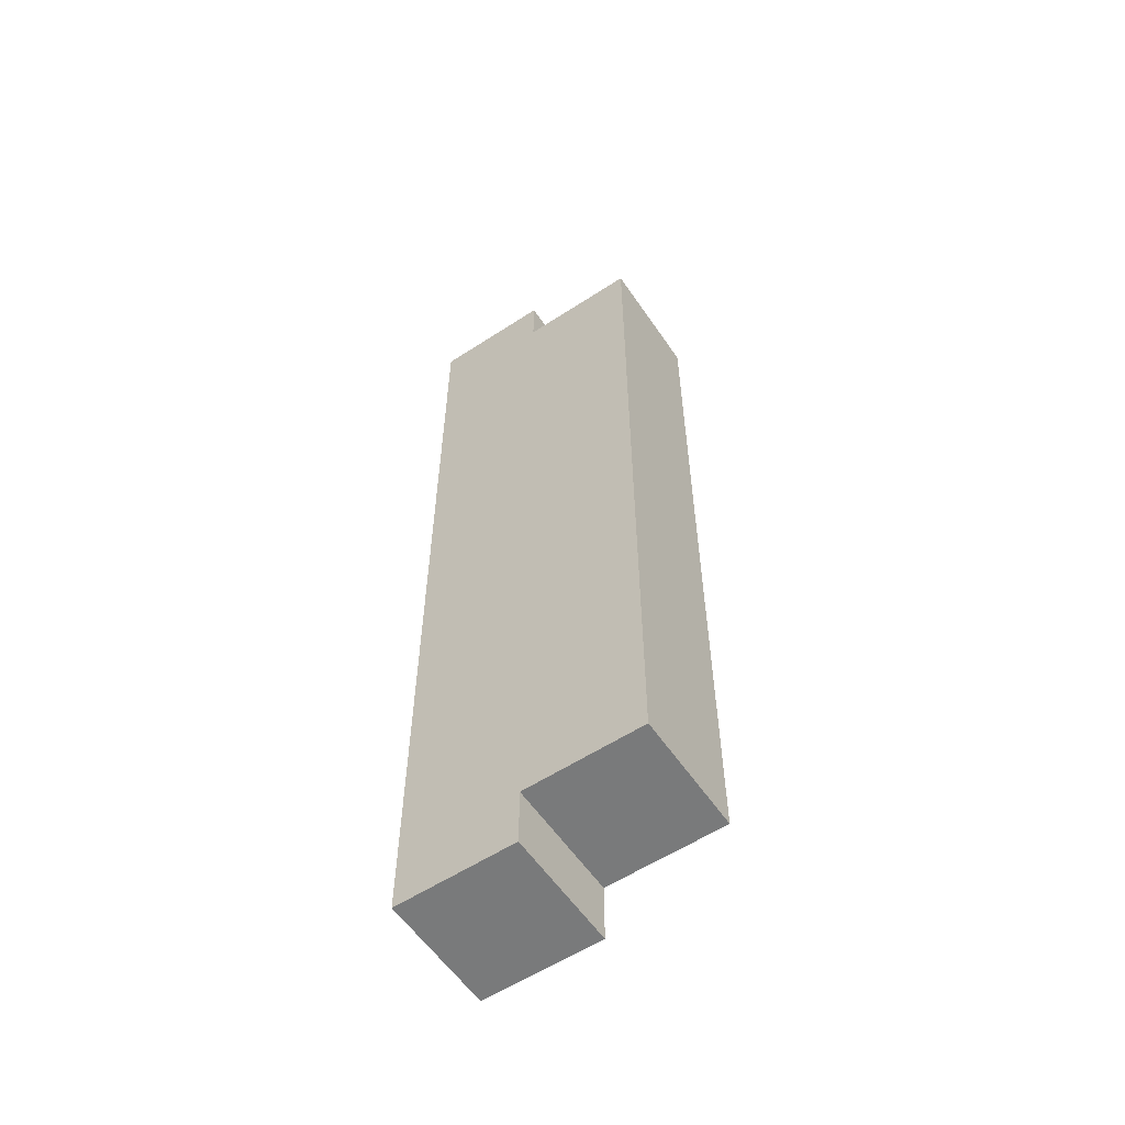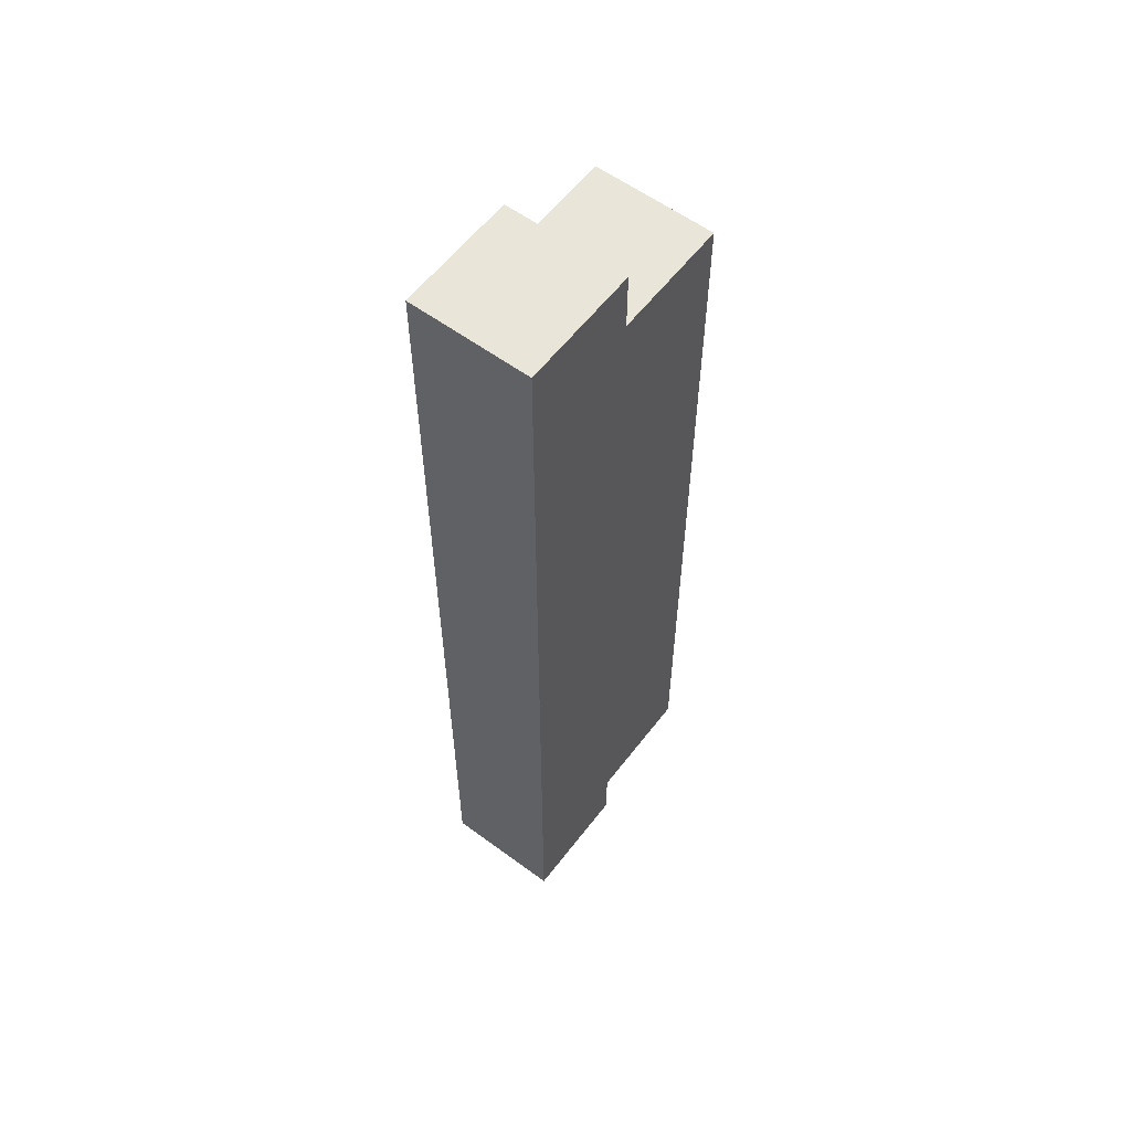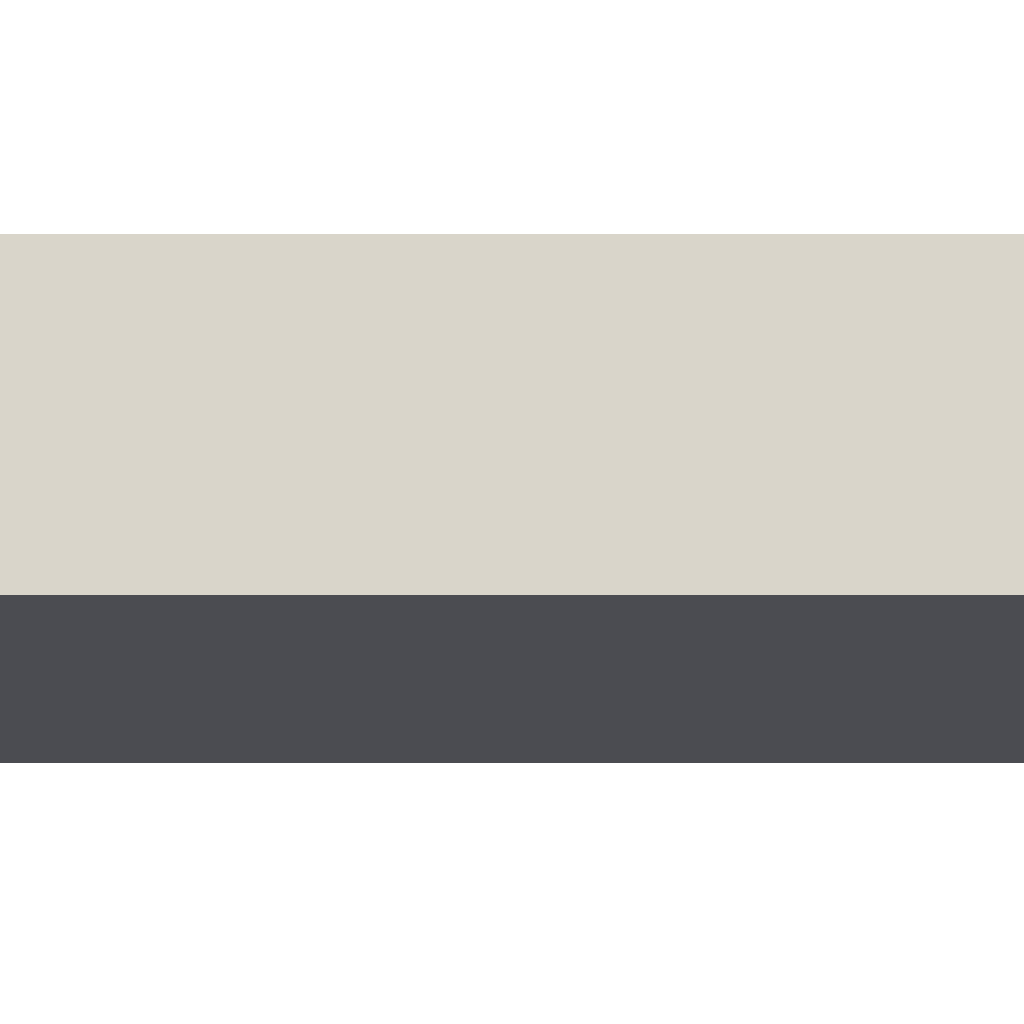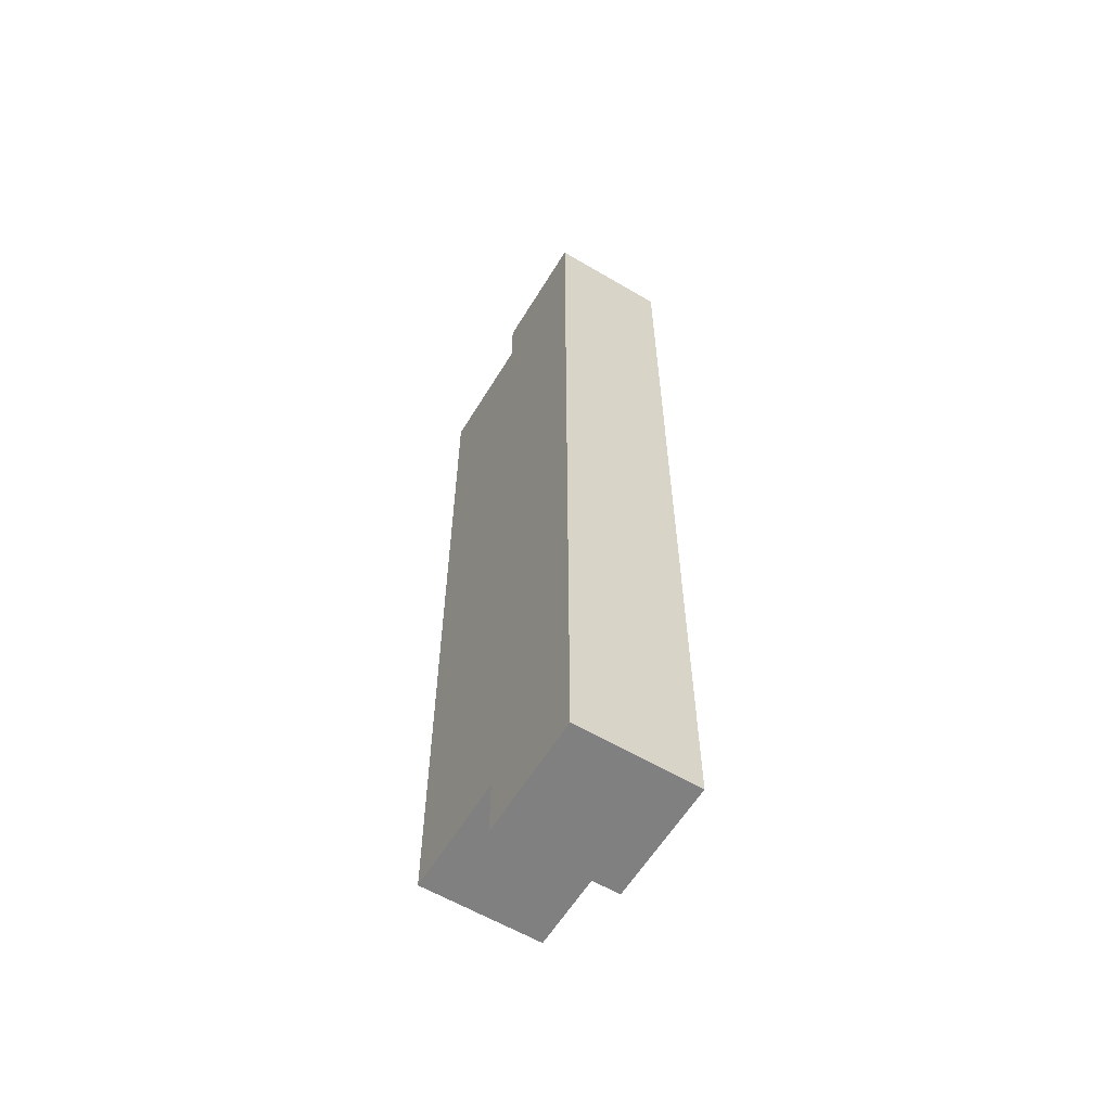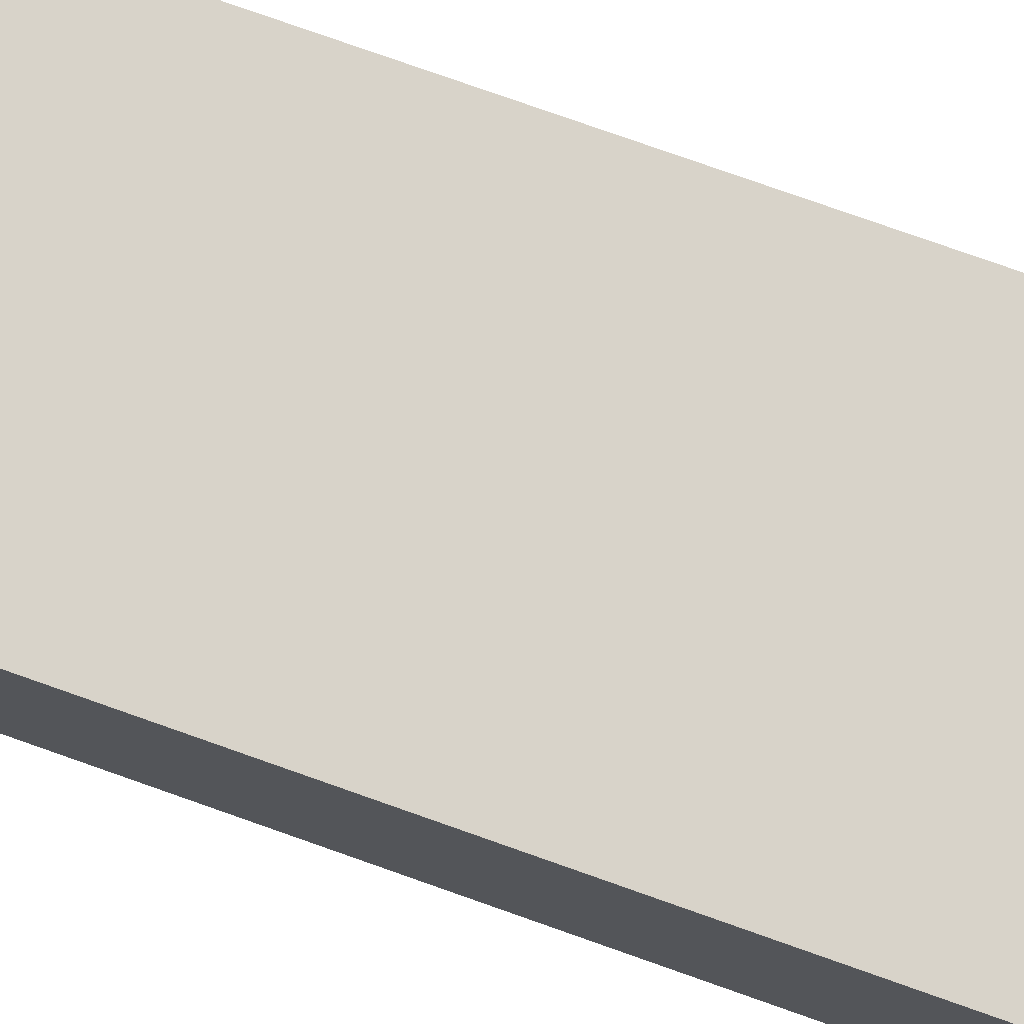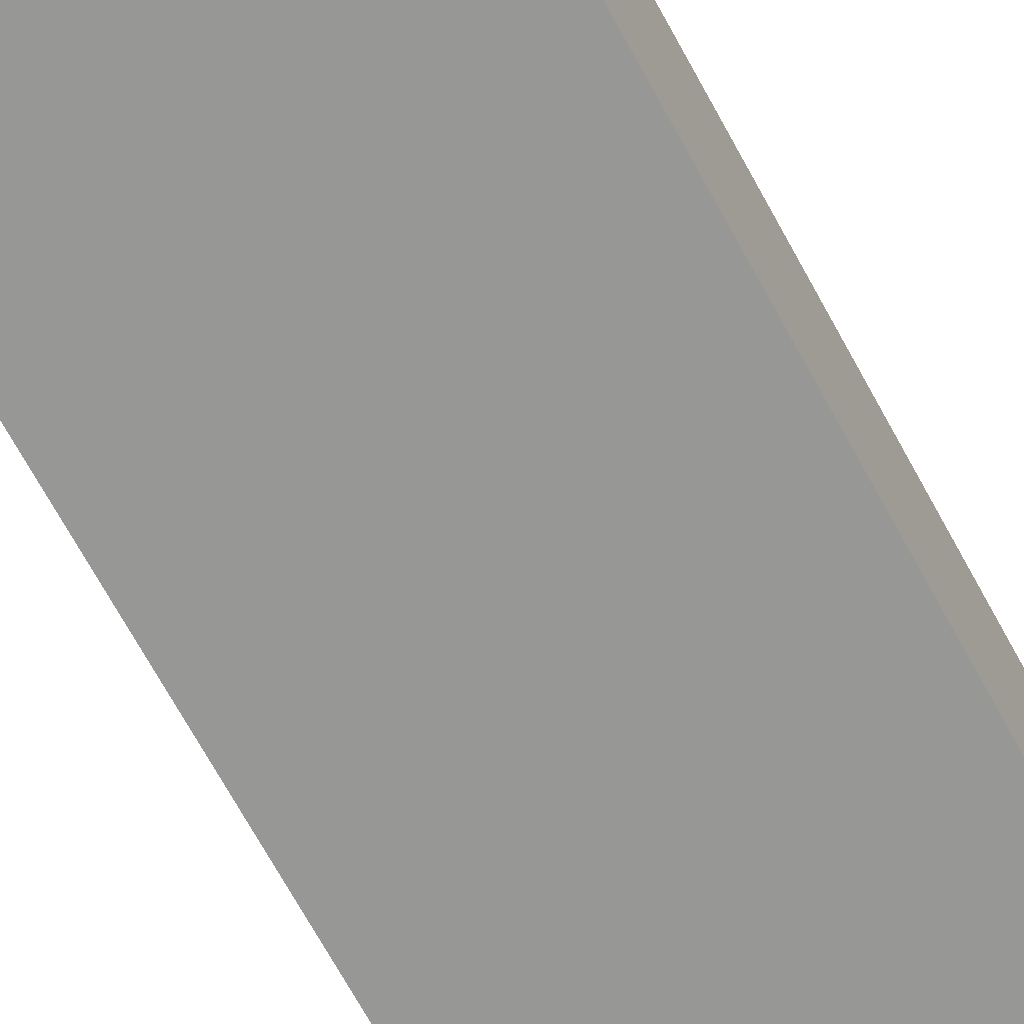
<metadata>
{"format":"obj","ext":"obj","renderer":"f3d","projection":"perspective","resolution":1024,"background":"white","views":[{"elev":-58.0,"azim":-146.0,"up":"+Y"},{"elev":58.6,"azim":127.2,"up":"+Y"},{"elev":-15.3,"azim":90.0,"up":"+Z"},{"elev":-60.0,"azim":58.8,"up":"+Y"},{"elev":75.8,"azim":-70.4,"up":"+Z"},{"elev":-68.1,"azim":-151.6,"up":"+Z"}]}
</metadata>
<code>
o Chat Bubble - End Cap
v 8 1.3 15
v 8 1.3 14.8
v 8 2.7 15
v 8 2.7 14.8
v 8.2 1.2 15
v 8.2 1.2 14.8
v 8.2 1.3 15
v 8.2 1.3 14.8
v 8.2 2.7 15
v 8.2 2.7 14.8
v 8.2 2.8 15
v 8.2 2.8 14.8
v 8.4 1.2 15
v 8.4 1.2 14.8
v 8.4 1.3 15
v 8.4 1.3 14.8
v 8.4 2.7 15
v 8.4 2.7 14.8
v 8.4 2.8 15
v 8.4 2.8 14.8
v 8 1.3 15
v 8 2.7 15
v 8.1 1.4 15
v 8.1 2.6 15
v 8.2 1.2 15
v 8.2 1.3 15
v 8.2 1.4 15
v 8.2 2.6 15
v 8.2 2.7 15
v 8.2 2.8 15
v 8.4 1.2 15
v 8.4 1.3 15
v 8.4 2.7 15
v 8.4 2.8 15
v 8 1.3 14.8
v 8 2.7 14.8
v 8.1 1.4 14.8
v 8.1 2.6 14.8
v 8.2 1.2 14.8
v 8.2 1.3 14.8
v 8.2 1.4 14.8
v 8.2 2.6 14.8
v 8.2 2.7 14.8
v 8.2 2.8 14.8
v 8.4 1.2 14.8
v 8.4 1.3 14.8
v 8.4 2.7 14.8
v 8.4 2.8 14.8
v 8.2 1.2 15
v 8.4 1.2 15
v 8.2 1.2 14.8
v 8.4 1.2 14.8
v 8 1.3 15
v 8.2 1.3 15
v 8 1.3 14.8
v 8.2 1.3 14.8
v 8 2.7 15
v 8.2 2.7 15
v 8 2.7 14.8
v 8.2 2.7 14.8
v 8.2 2.8 15
v 8.4 2.8 15
v 8.2 2.8 14.8
v 8.4 2.8 14.8
f 3 2 1
f 4 2 3
f 7 6 5
f 8 6 7
f 11 10 9
f 12 10 11
f 13 14 15
f 15 14 16
f 15 16 17
f 17 16 18
f 17 18 19
f 19 18 20
f 23 22 21
f 24 22 23
f 26 23 21
f 27 24 23
f 27 23 26
f 28 22 24
f 28 24 27
f 29 22 28
f 31 26 25
f 32 27 26
f 32 26 31
f 32 28 27
f 32 29 28
f 33 30 29
f 33 29 32
f 34 30 33
f 35 36 37
f 37 36 38
f 35 37 40
f 37 38 41
f 40 37 41
f 38 36 42
f 41 38 42
f 42 36 43
f 39 40 45
f 40 41 46
f 45 40 46
f 41 42 46
f 42 43 46
f 43 44 47
f 46 43 47
f 47 44 48
f 51 50 49
f 52 50 51
f 55 54 53
f 56 54 55
f 57 58 59
f 59 58 60
f 61 62 63
f 63 62 64

</code>
